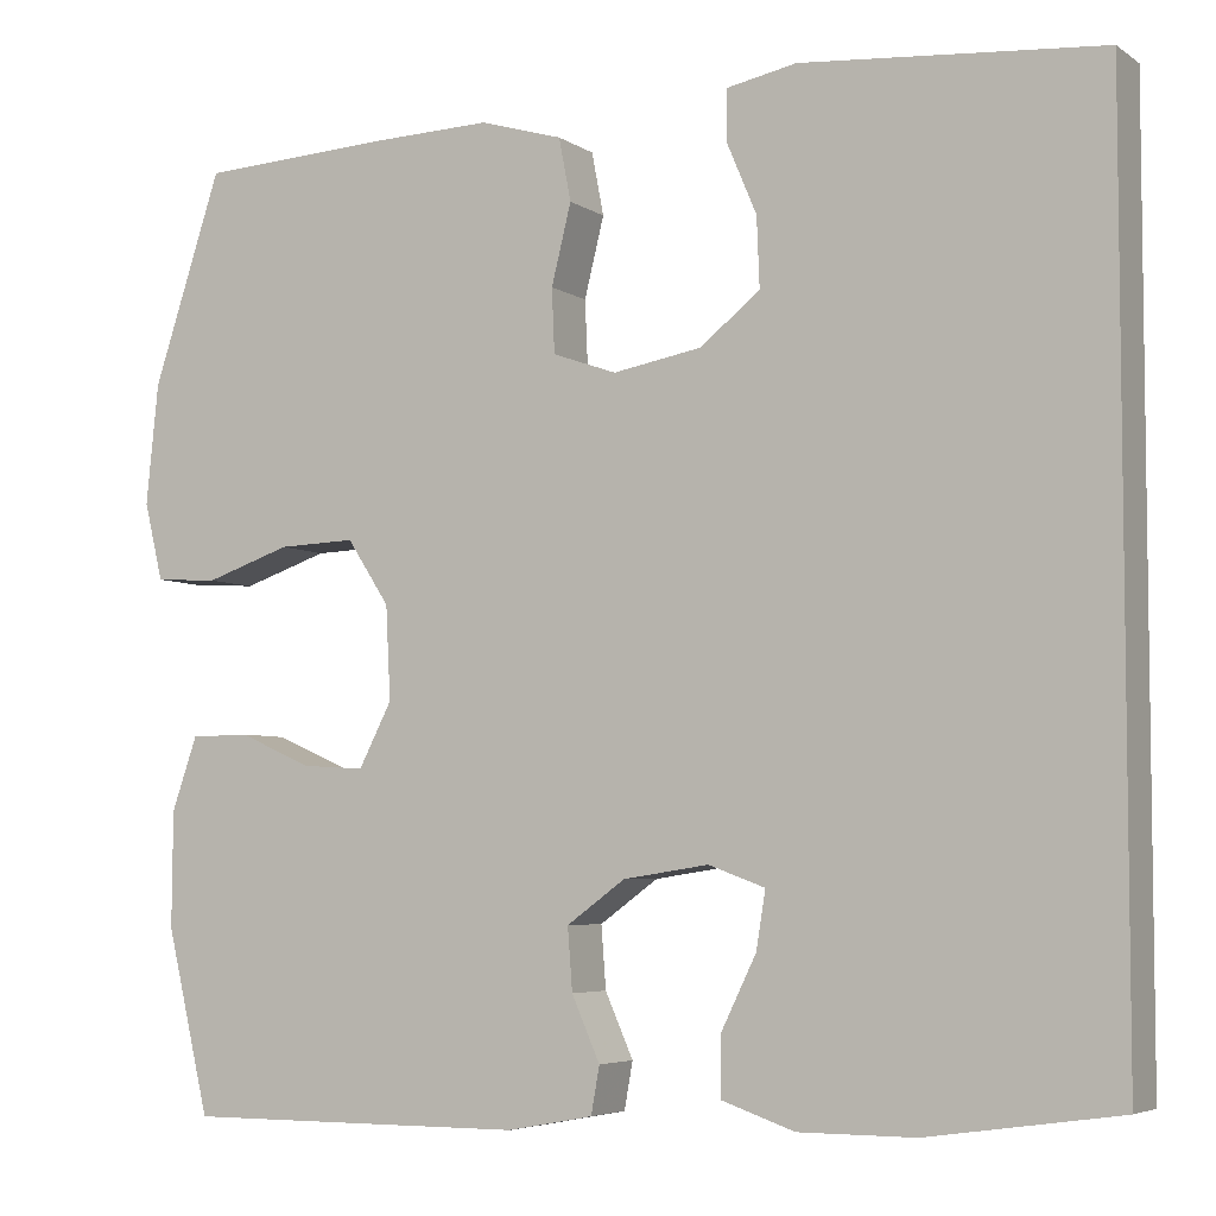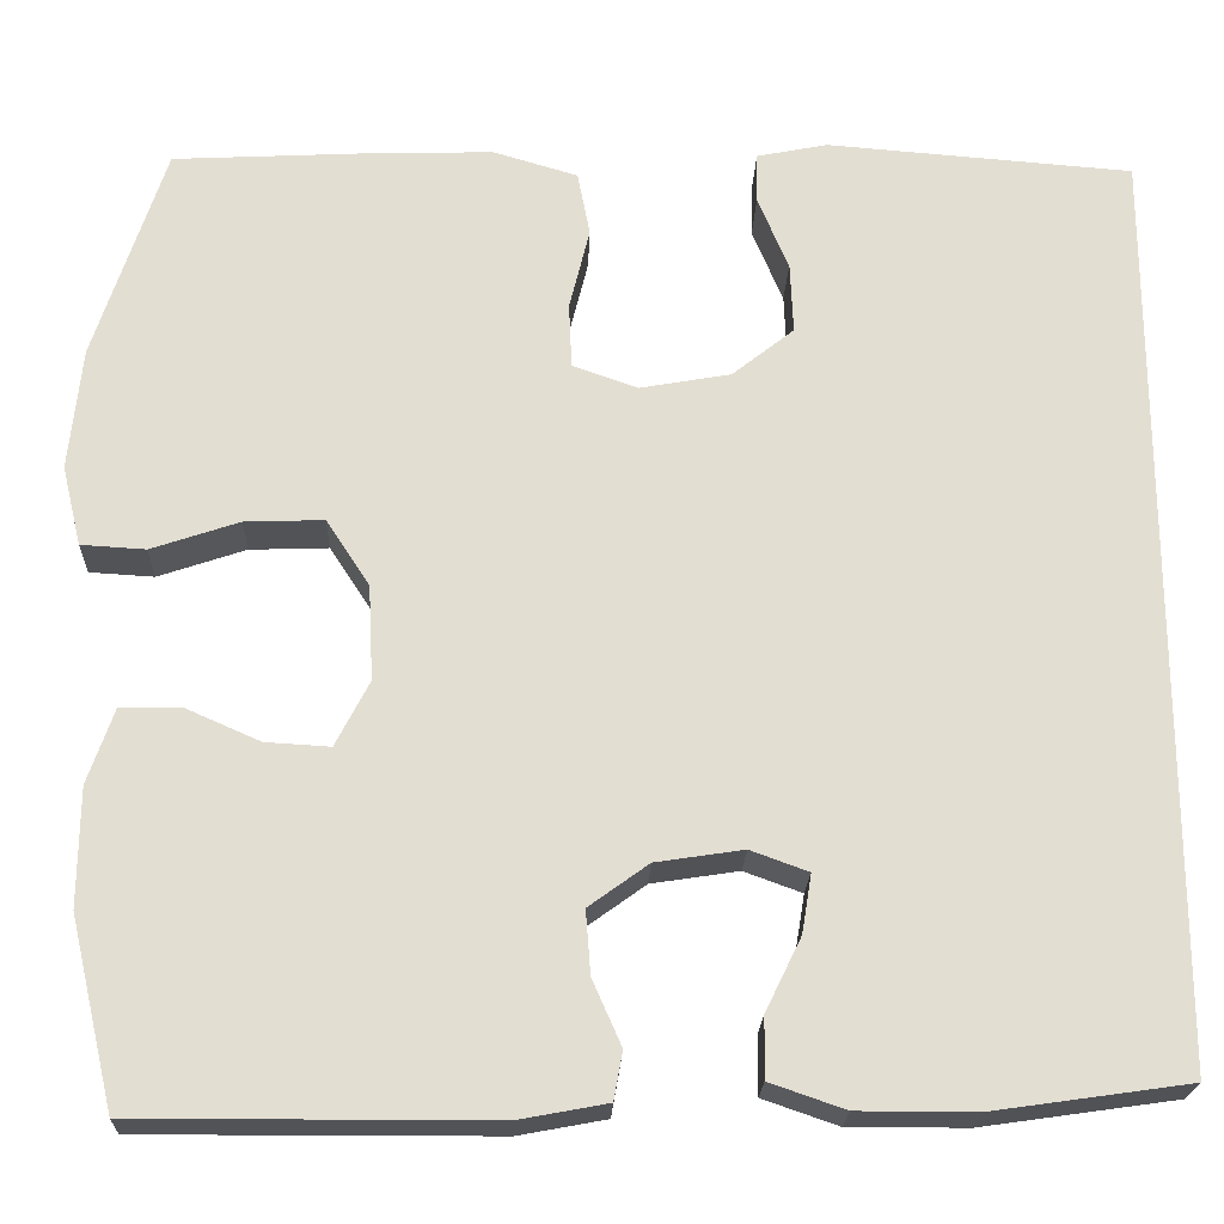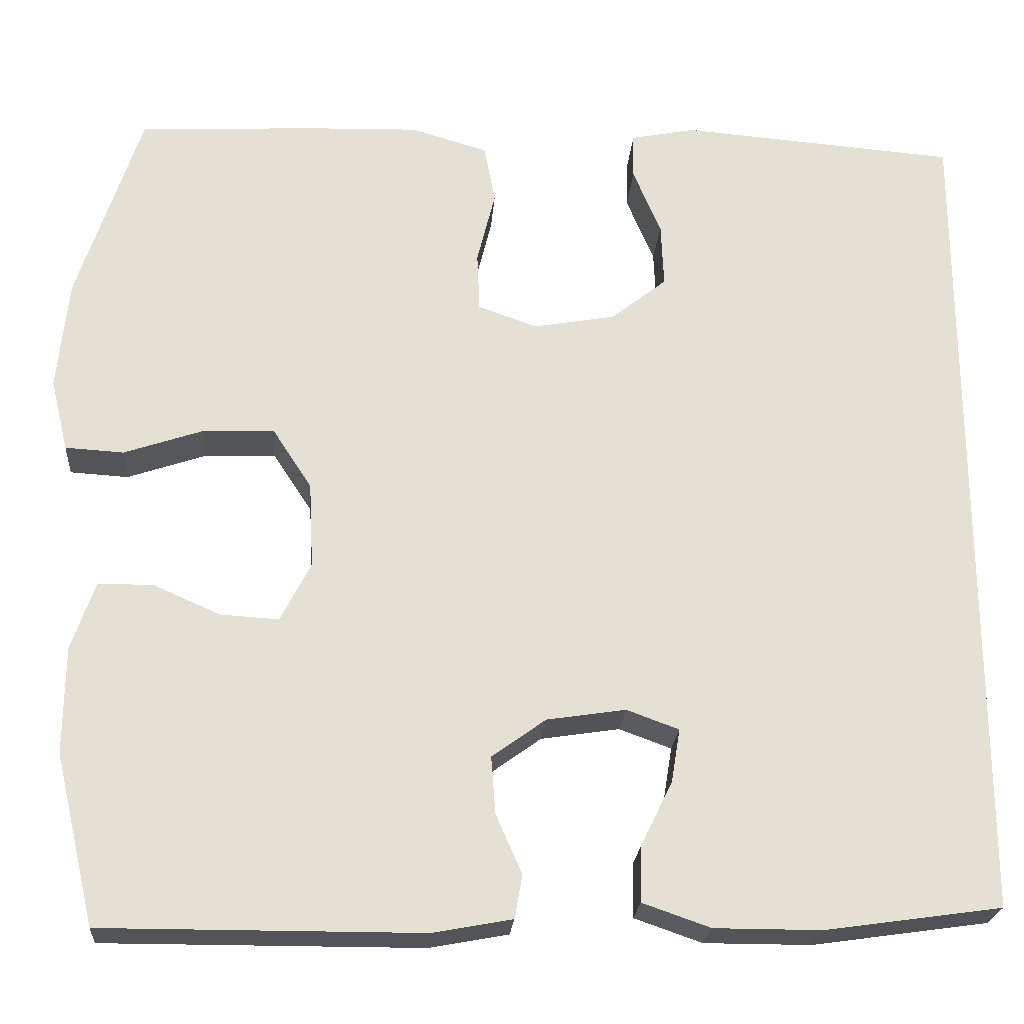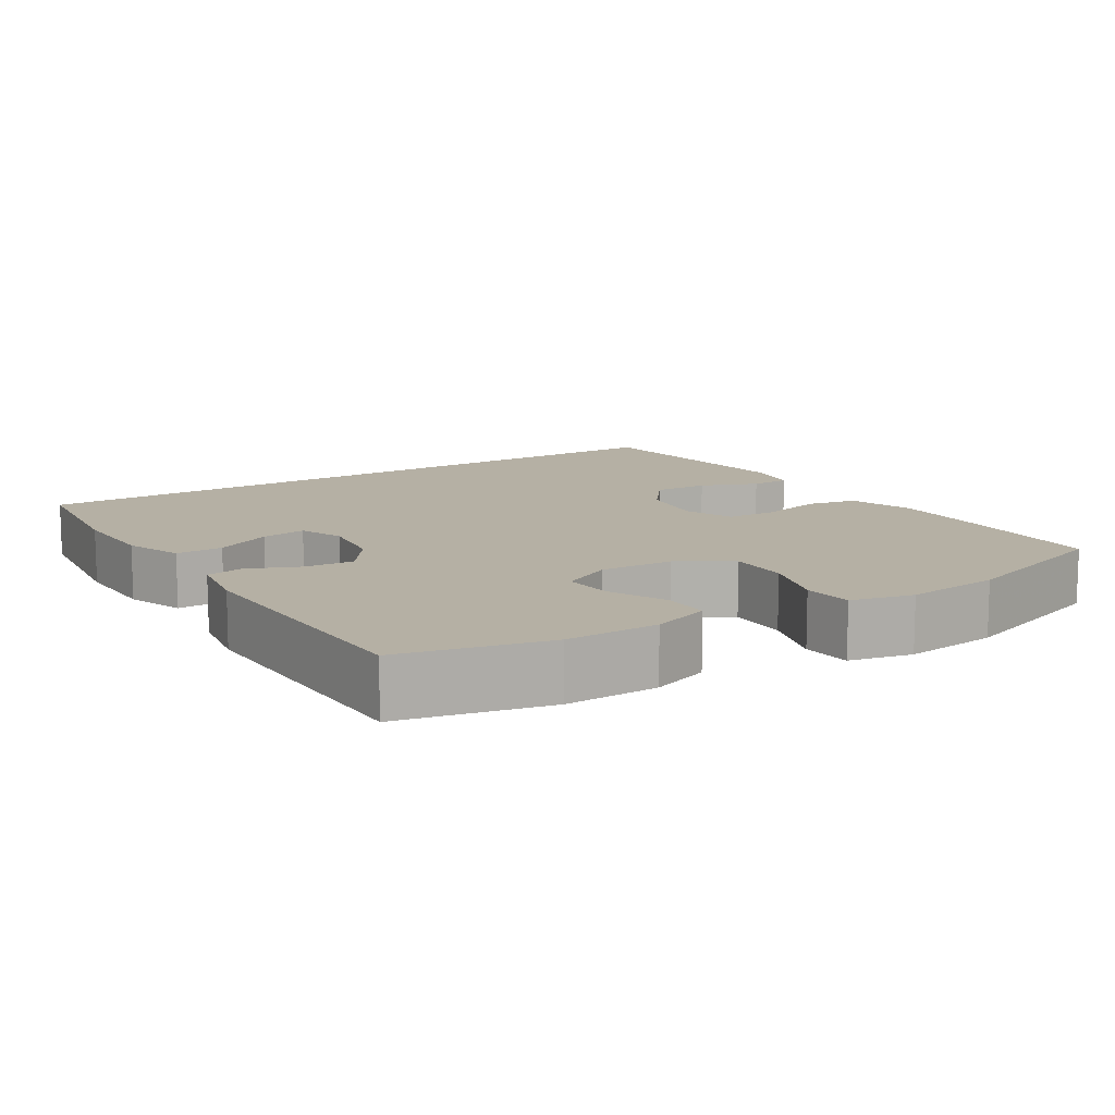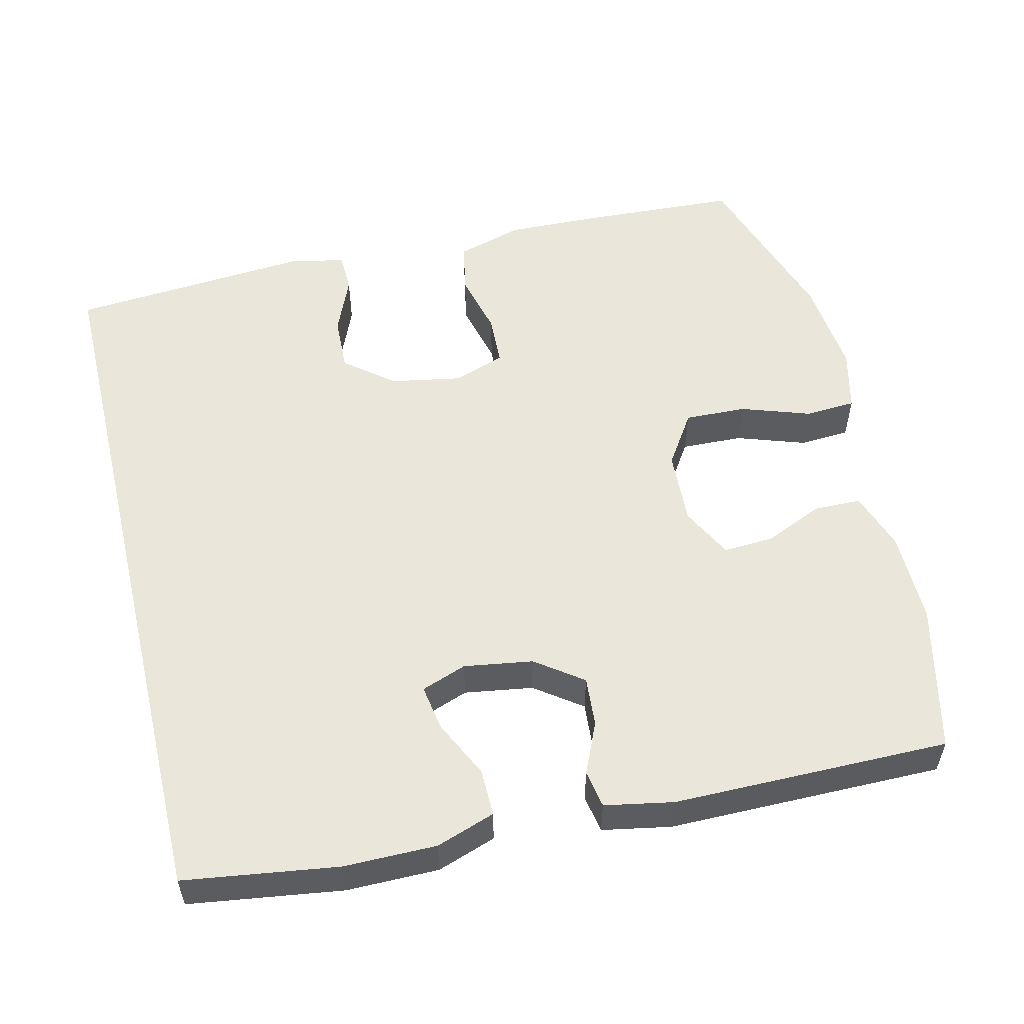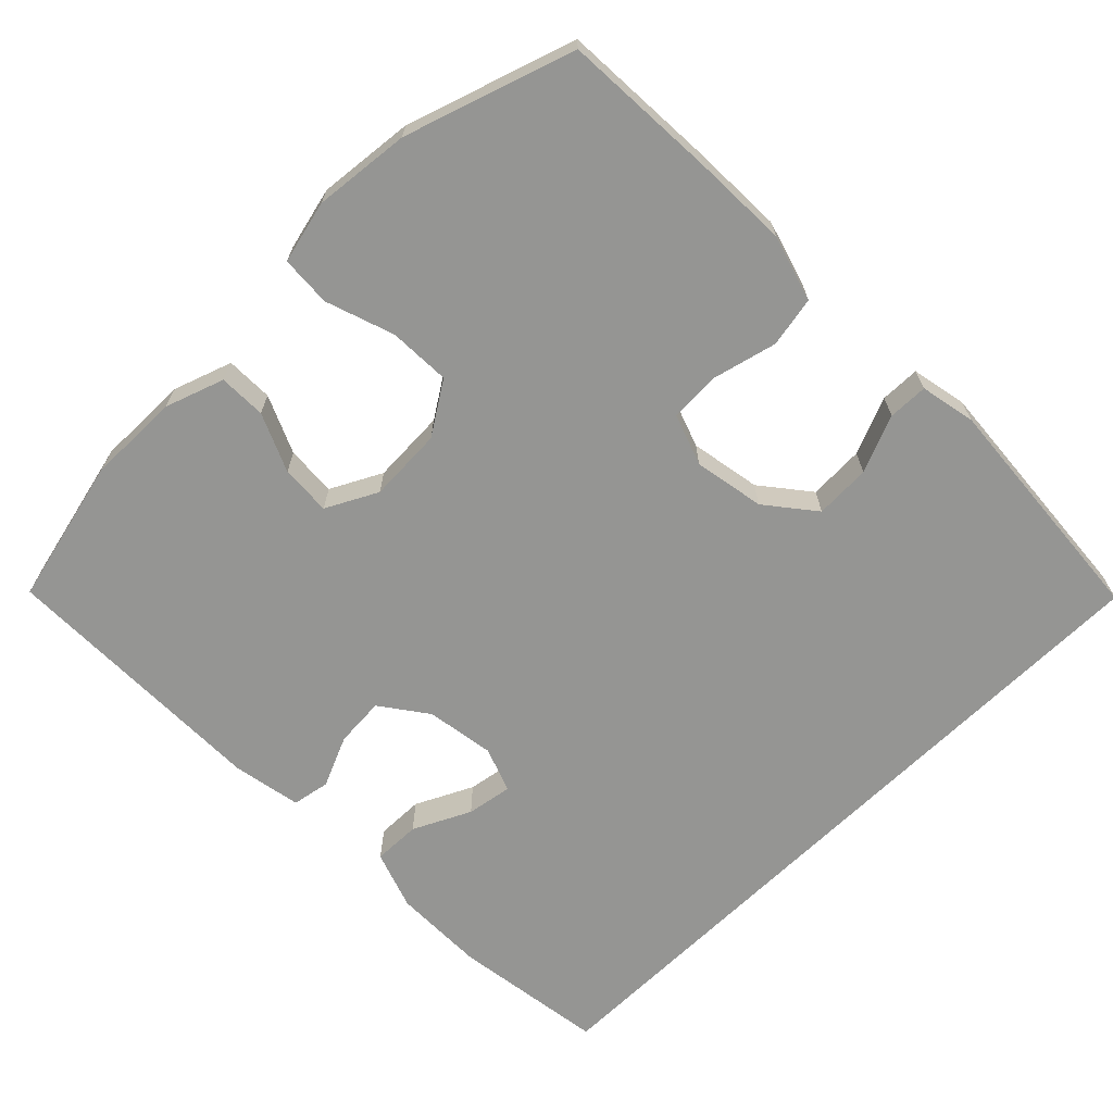
<metadata>
{"format":"obj","ext":"obj","renderer":"f3d","projection":"perspective","resolution":1024,"background":"white","views":[{"elev":-5.1,"azim":27.9,"up":"+Z"},{"elev":-21.9,"azim":-2.0,"up":"+Z"},{"elev":-23.3,"azim":-4.3,"up":"+Z"},{"elev":11.6,"azim":-123.2,"up":"+Y"},{"elev":54.7,"azim":166.5,"up":"+Y"},{"elev":-67.3,"azim":-45.5,"up":"+Y"}]}
</metadata>
<code>
v -0.5 0.07 -0.5
v -0.546 0.07 -0.305
v -0.545 0.07 -0.182
v -0.518 0.07 -0.104
v -0.455 0.07 -0.103
v -0.378 0.07 -0.137
v -0.311 0.07 -0.141
v -0.276 0.07 -0.073
v -0.281 0.07 0.026
v -0.326 0.07 0.095
v -0.408 0.07 0.092
v -0.499 0.07 0.061
v -0.566 0.07 0.065
v -0.586 0.07 0.148
v -0.573 0.07 0.276
v -0.5 0.07 0.5
v -0.296 0.07 0.511
v -0.168 0.07 0.515
v -0.08 0.07 0.489
v -0.067 0.07 0.422
v -0.088 0.07 0.337
v -0.085 0.07 0.269
v -0.017 0.07 0.245
v 0.077 0.07 0.262
v 0.141 0.07 0.313
v 0.138 0.07 0.387
v 0.106 0.07 0.463
v 0.107 0.07 0.516
v 0.181 0.07 0.531
v 0.5 0.07 0.506
v 0.5 0.07 -0.459
v 0.297 0.07 -0.488
v 0.174 0.07 -0.488
v 0.096 0.07 -0.461
v 0.097 0.07 -0.398
v 0.134 0.07 -0.322
v 0.144 0.07 -0.261
v 0.084 0.07 -0.239
v -0.007 0.07 -0.253
v -0.069 0.07 -0.298
v -0.064 0.07 -0.364
v -0.034 0.07 -0.432
v -0.043 0.07 -0.482
v -0.134 0.07 -0.499
v -0.5 0 -0.5
v -0.546 0 -0.305
v -0.545 0 -0.182
v -0.518 0 -0.104
v -0.455 0 -0.103
v -0.378 0 -0.137
v -0.311 0 -0.141
v -0.276 0 -0.073
v -0.281 0 0.026
v -0.326 0 0.095
v -0.408 0 0.092
v -0.499 0 0.061
v -0.566 0 0.065
v -0.586 0 0.148
v -0.573 0 0.276
v -0.5 0 0.5
v -0.296 0 0.511
v -0.168 0 0.515
v -0.08 0 0.489
v -0.067 0 0.422
v -0.088 0 0.337
v -0.085 0 0.269
v -0.017 0 0.245
v 0.077 0 0.262
v 0.141 0 0.313
v 0.138 0 0.387
v 0.106 0 0.463
v 0.107 0 0.516
v 0.181 0 0.531
v 0.5 0 0.506
v 0.5 0 -0.459
v 0.297 0 -0.488
v 0.174 0 -0.488
v 0.096 0 -0.461
v 0.097 0 -0.398
v 0.134 0 -0.322
v 0.144 0 -0.261
v 0.084 0 -0.239
v -0.007 0 -0.253
v -0.069 0 -0.298
v -0.064 0 -0.364
v -0.034 0 -0.432
v -0.043 0 -0.482
v -0.134 0 -0.499
f 4 5 6
f 3 4 6
f 2 3 6
f 1 2 6
f 44 1 6
f 43 44 6
f 42 43 6
f 41 42 6
f 40 41 6 7
f 39 40 7 8
f 38 39 8 9
f 37 38 9 10
f 34 35 36
f 33 34 36
f 32 33 36
f 31 32 36
f 31 36 37
f 29 30 31
f 28 29 31
f 27 28 31
f 26 27 31
f 25 26 31
f 24 25 31 37
f 23 24 37 10
f 19 20 21
f 18 19 21
f 17 18 21
f 16 17 21
f 15 16 21
f 14 15 21
f 13 14 21
f 12 13 21
f 11 12 21
f 11 21 22
f 10 11 22 23
f 50 49 48
f 50 48 47
f 50 47 46
f 50 46 45
f 50 45 88
f 50 88 87
f 50 87 86
f 50 86 85
f 51 50 85 84
f 52 51 84 83
f 53 52 83 82
f 54 53 82 81
f 80 79 78
f 80 78 77
f 80 77 76
f 80 76 75
f 81 80 75
f 75 74 73
f 75 73 72
f 75 72 71
f 75 71 70
f 75 70 69
f 81 75 69 68
f 54 81 68 67
f 65 64 63
f 65 63 62
f 65 62 61
f 65 61 60
f 65 60 59
f 65 59 58
f 65 58 57
f 65 57 56
f 65 56 55
f 66 65 55
f 67 66 55 54
f 1 45 46 2
f 2 46 47 3
f 3 47 48 4
f 4 48 49 5
f 5 49 50 6
f 6 50 51 7
f 7 51 52 8
f 8 52 53 9
f 9 53 54 10
f 10 54 55 11
f 11 55 56 12
f 12 56 57 13
f 13 57 58 14
f 14 58 59 15
f 15 59 60 16
f 16 60 61 17
f 17 61 62 18
f 18 62 63 19
f 19 63 64 20
f 20 64 65 21
f 21 65 66 22
f 22 66 67 23
f 23 67 68 24
f 24 68 69 25
f 25 69 70 26
f 26 70 71 27
f 27 71 72 28
f 28 72 73 29
f 29 73 74 30
f 30 74 75 31
f 31 75 76 32
f 32 76 77 33
f 33 77 78 34
f 34 78 79 35
f 35 79 80 36
f 36 80 81 37
f 37 81 82 38
f 38 82 83 39
f 39 83 84 40
f 40 84 85 41
f 41 85 86 42
f 42 86 87 43
f 43 87 88 44
f 44 88 45 1

</code>
